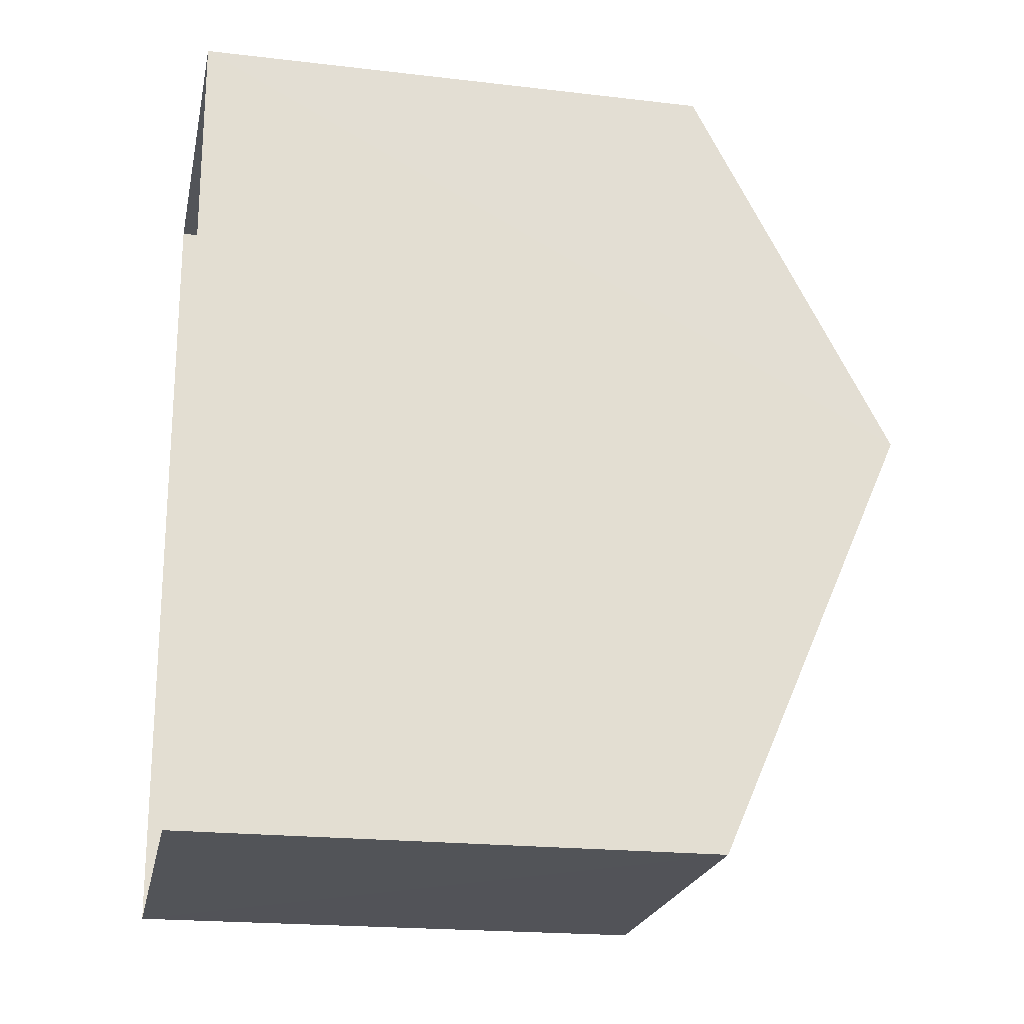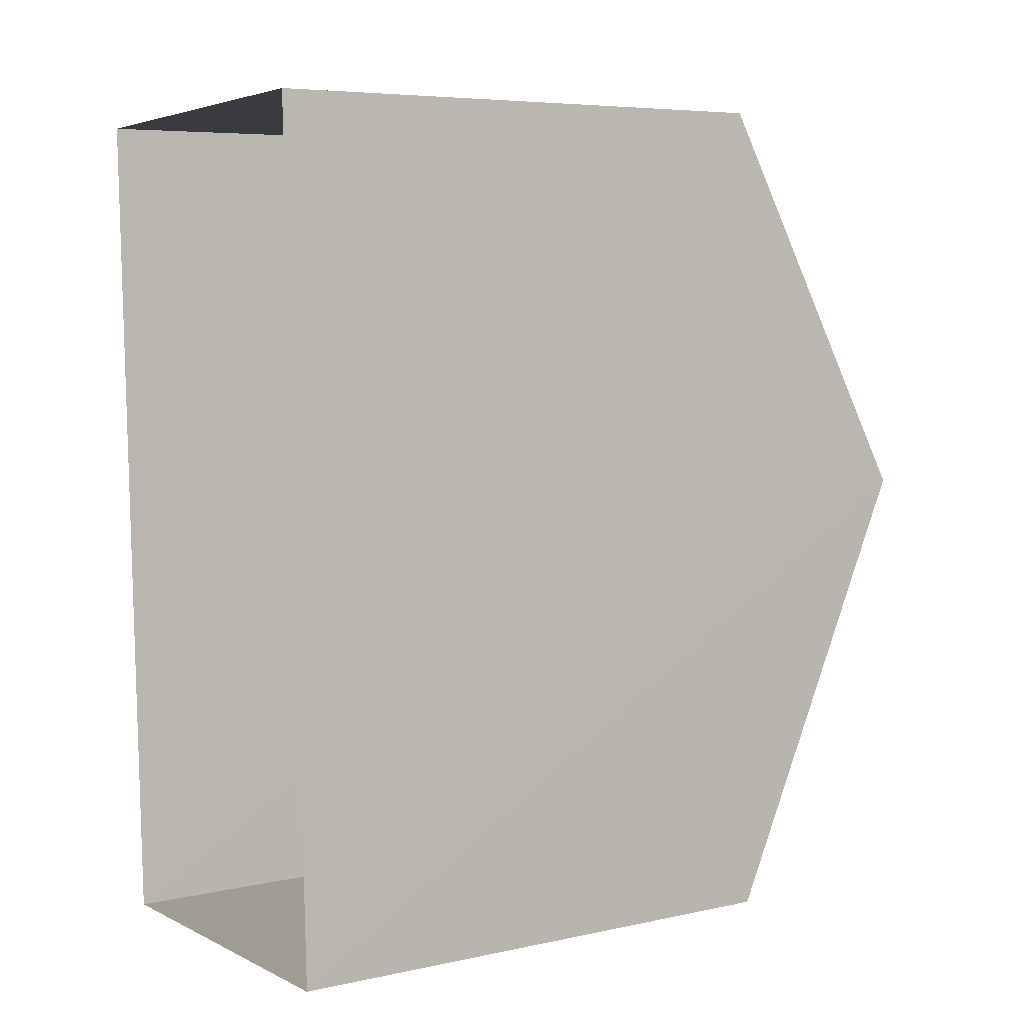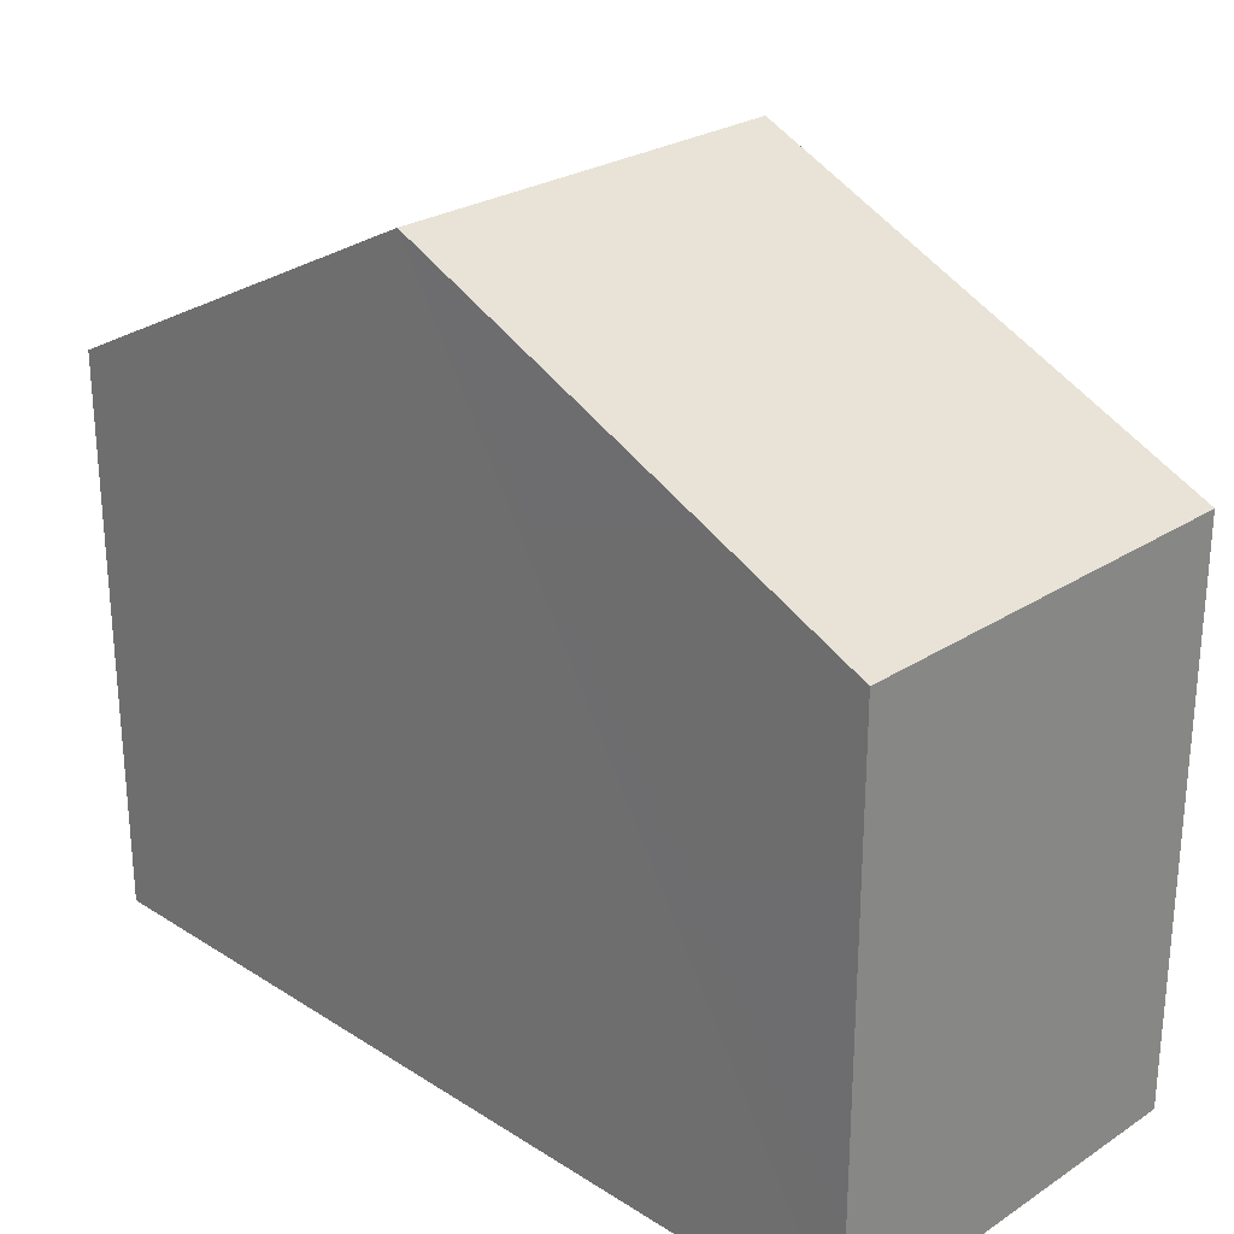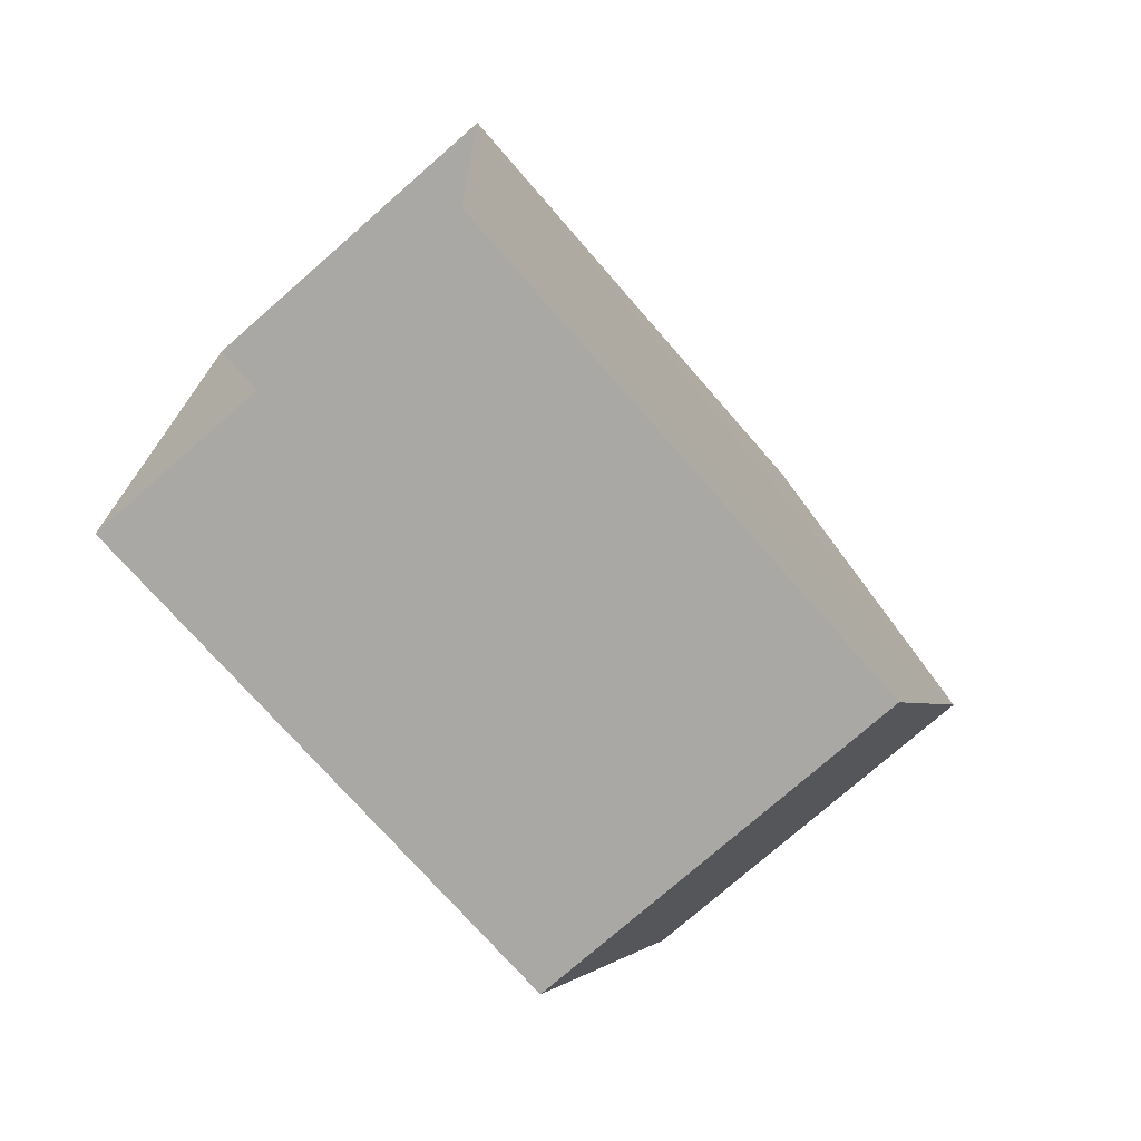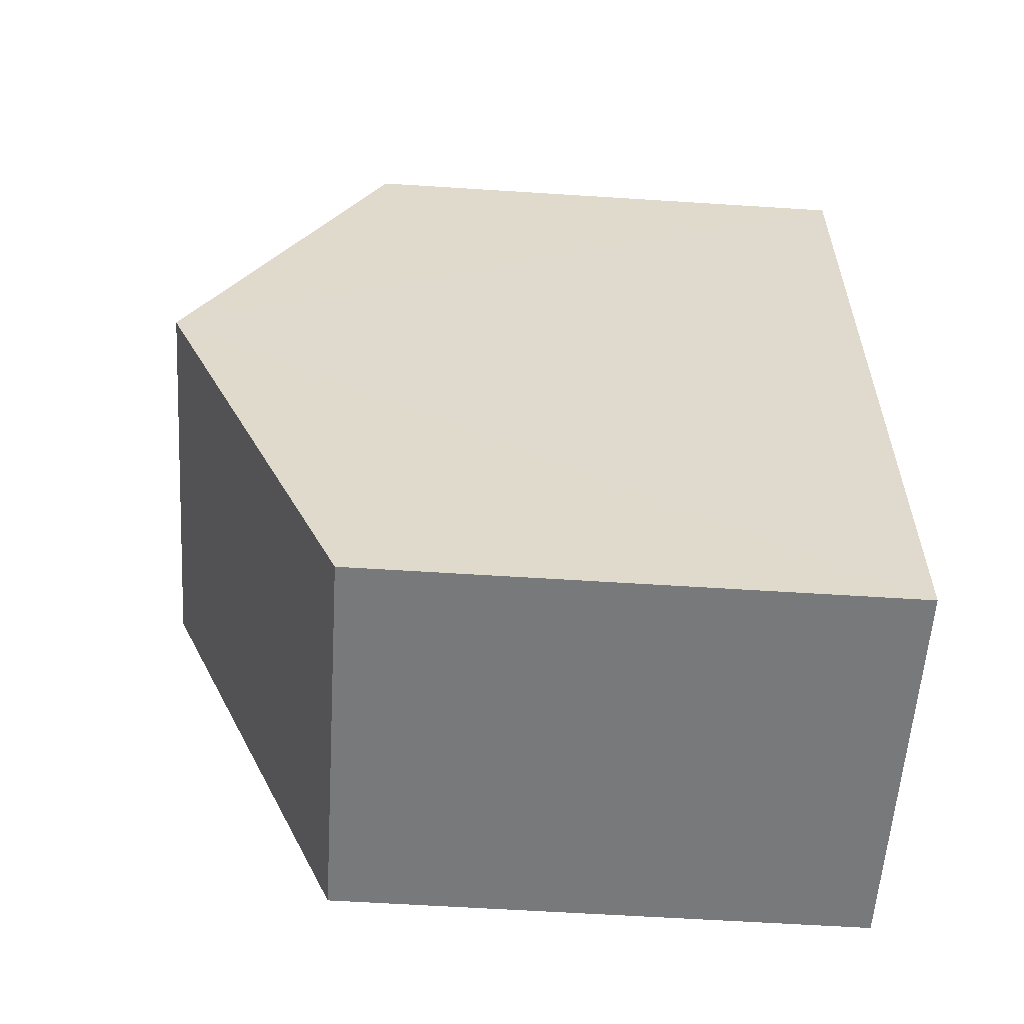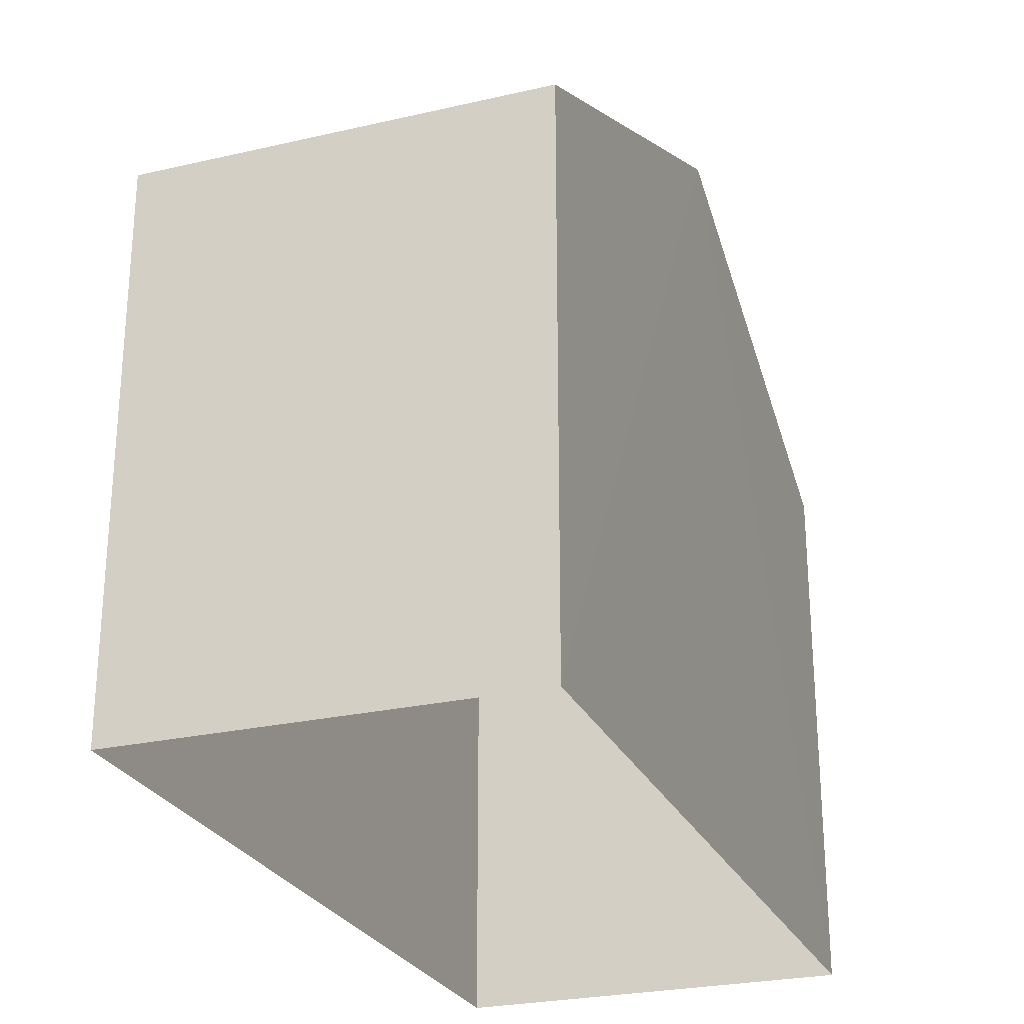
<metadata>
{"format":"obj","ext":"obj","renderer":"f3d","projection":"perspective","resolution":1024,"background":"white","views":[{"elev":-20.9,"azim":-101.8,"up":"+Y"},{"elev":6.3,"azim":-122.9,"up":"+Y"},{"elev":26.5,"azim":-47.2,"up":"+Z"},{"elev":-73.5,"azim":-138.9,"up":"+Y"},{"elev":-59.9,"azim":86.4,"up":"+Y"},{"elev":-26.0,"azim":18.1,"up":"+Z"}]}
</metadata>
<code>
v -3.74e+05 -1.056e+05 19.18
v -3.74e+05 -1.056e+05 19.18
v -3.74e+05 -1.056e+05 19.18
v -3.74e+05 -1.056e+05 19.18
v -3.74e+05 -1.056e+05 27.96
v -3.74e+05 -1.056e+05 25.57
v -3.74e+05 -1.056e+05 27.96
v -3.74e+05 -1.056e+05 25.57
v -3.74e+05 -1.056e+05 25.57
v -3.74e+05 -1.056e+05 25.57
f 1 2 3
f 1 4 2
f 5 6 7
f 5 8 6
f 9 10 5
f 7 9 5
f 10 1 3
f 10 9 1
f 6 4 7
f 4 1 7
f 1 9 7
f 8 2 4
f 6 8 4
f 10 3 5
f 3 2 5
f 2 8 5

</code>
